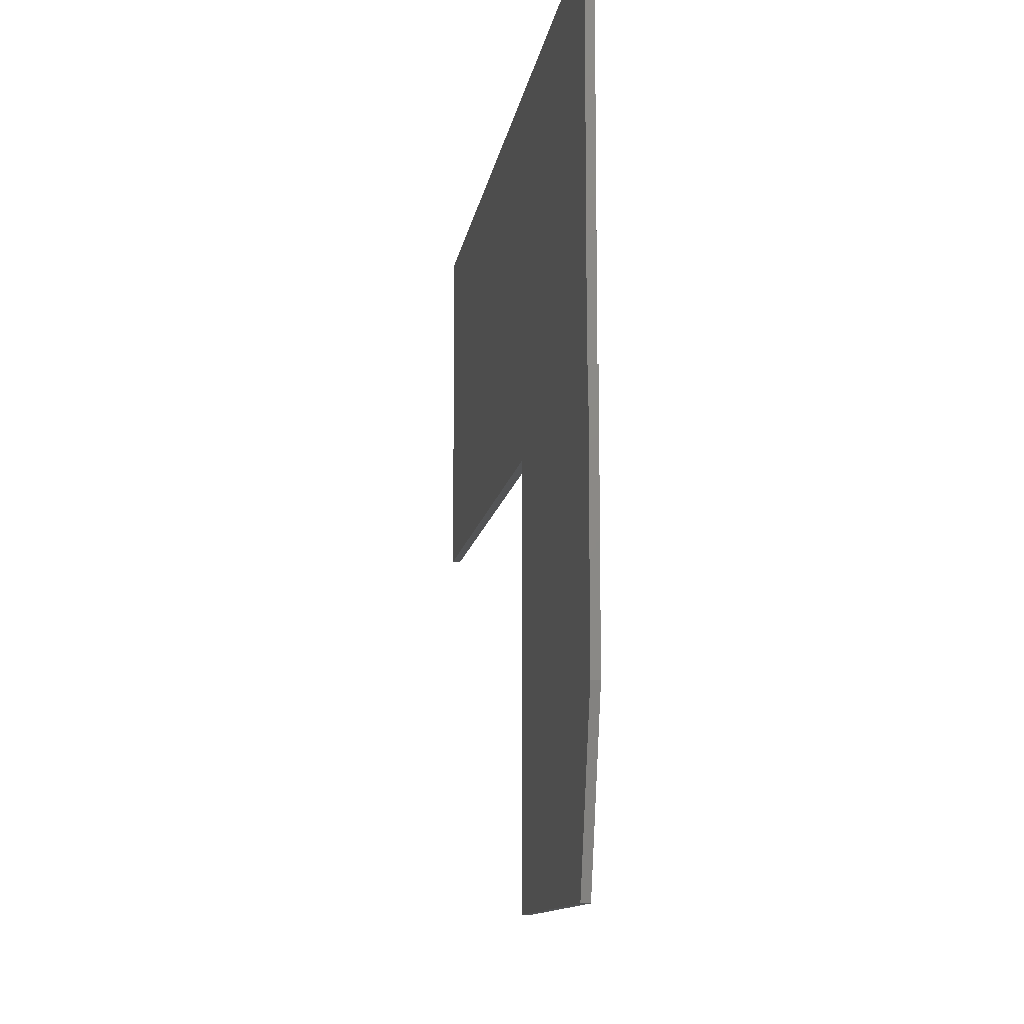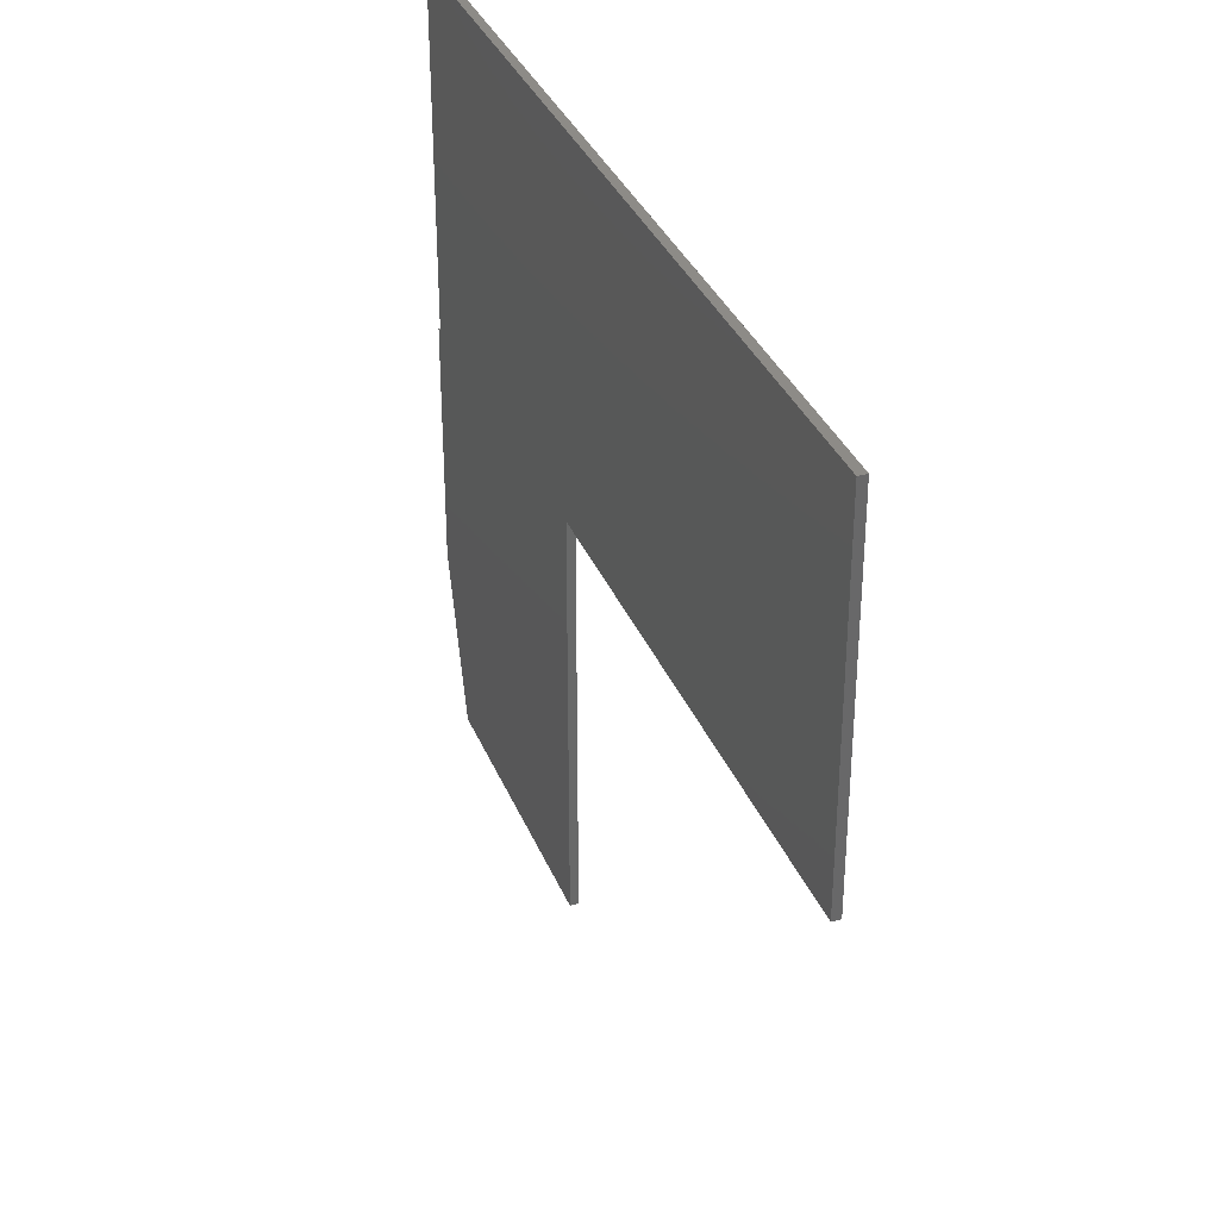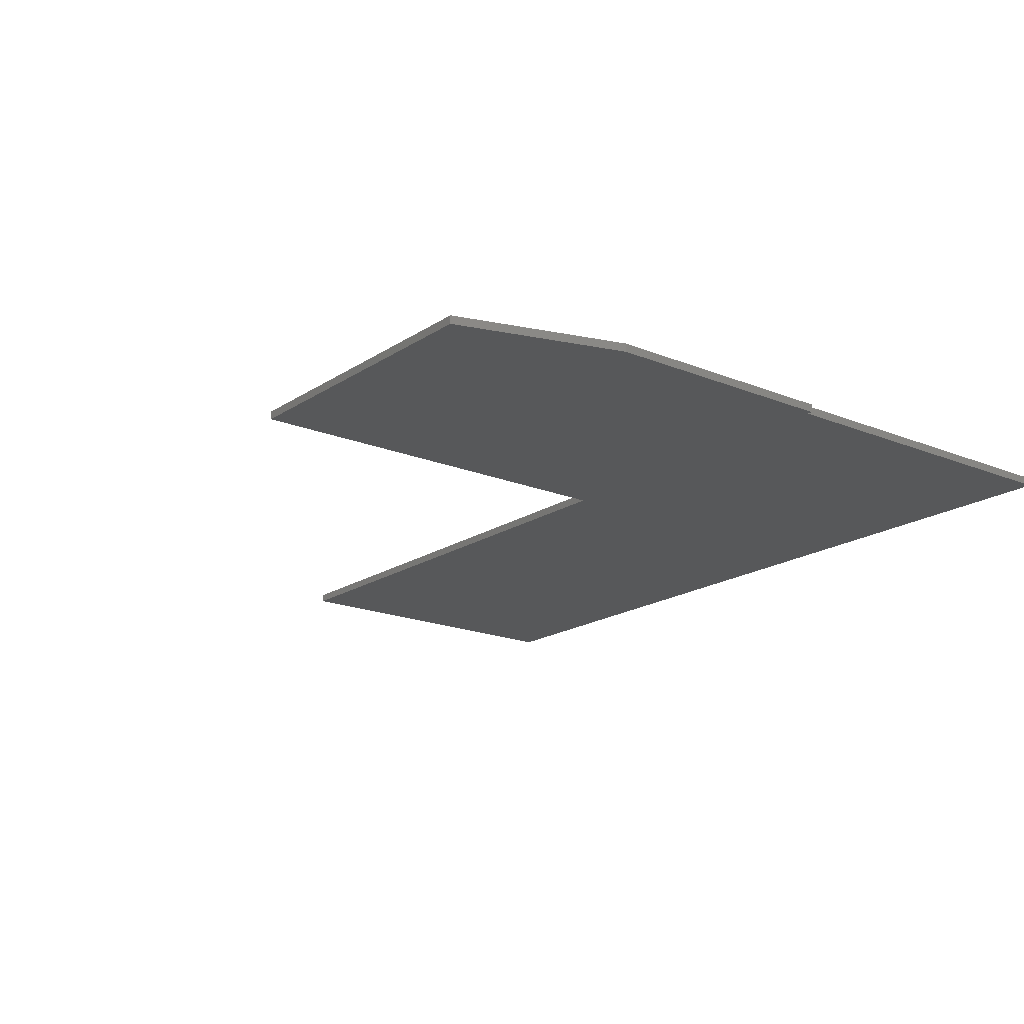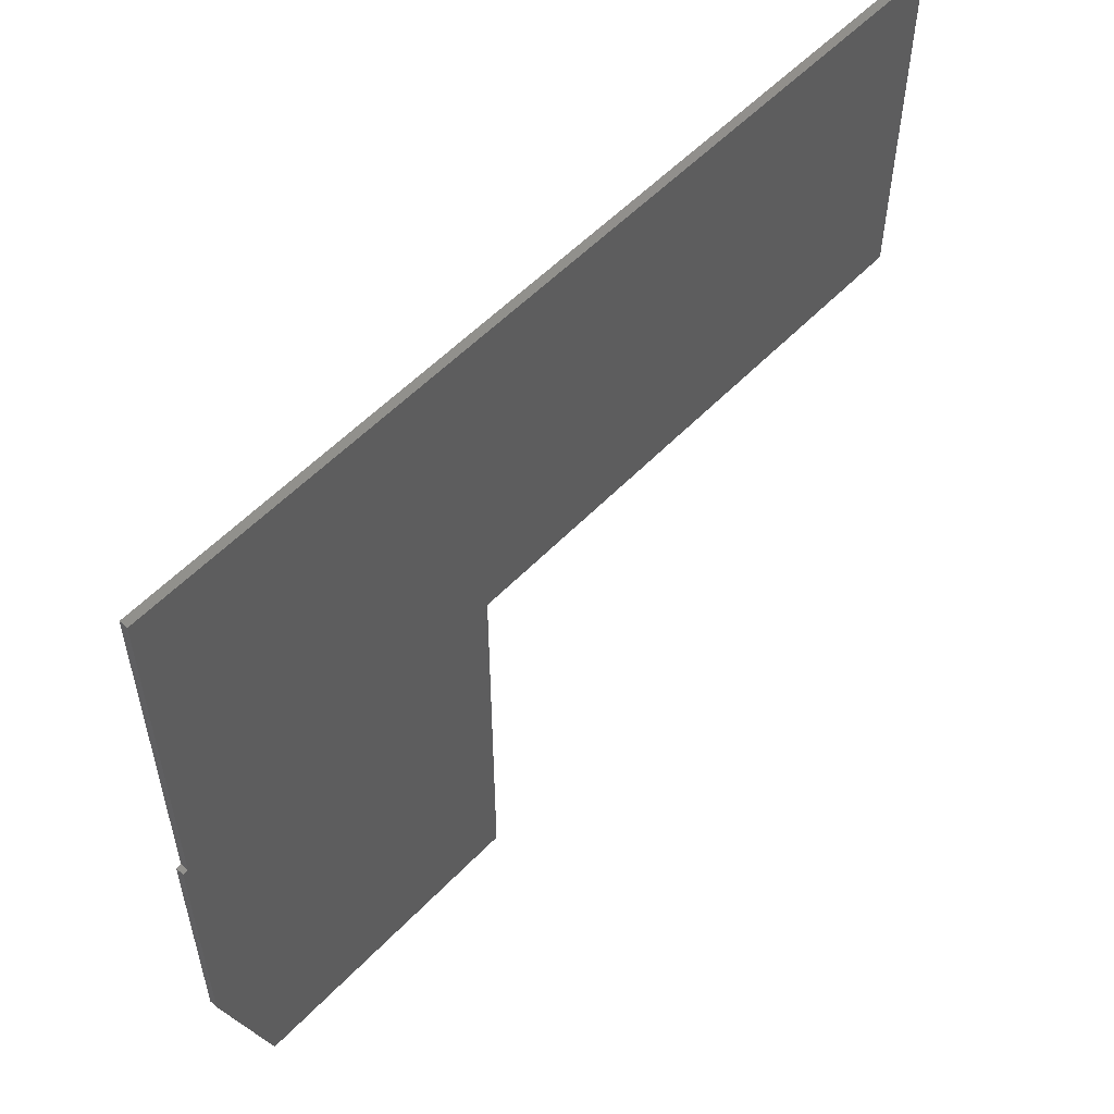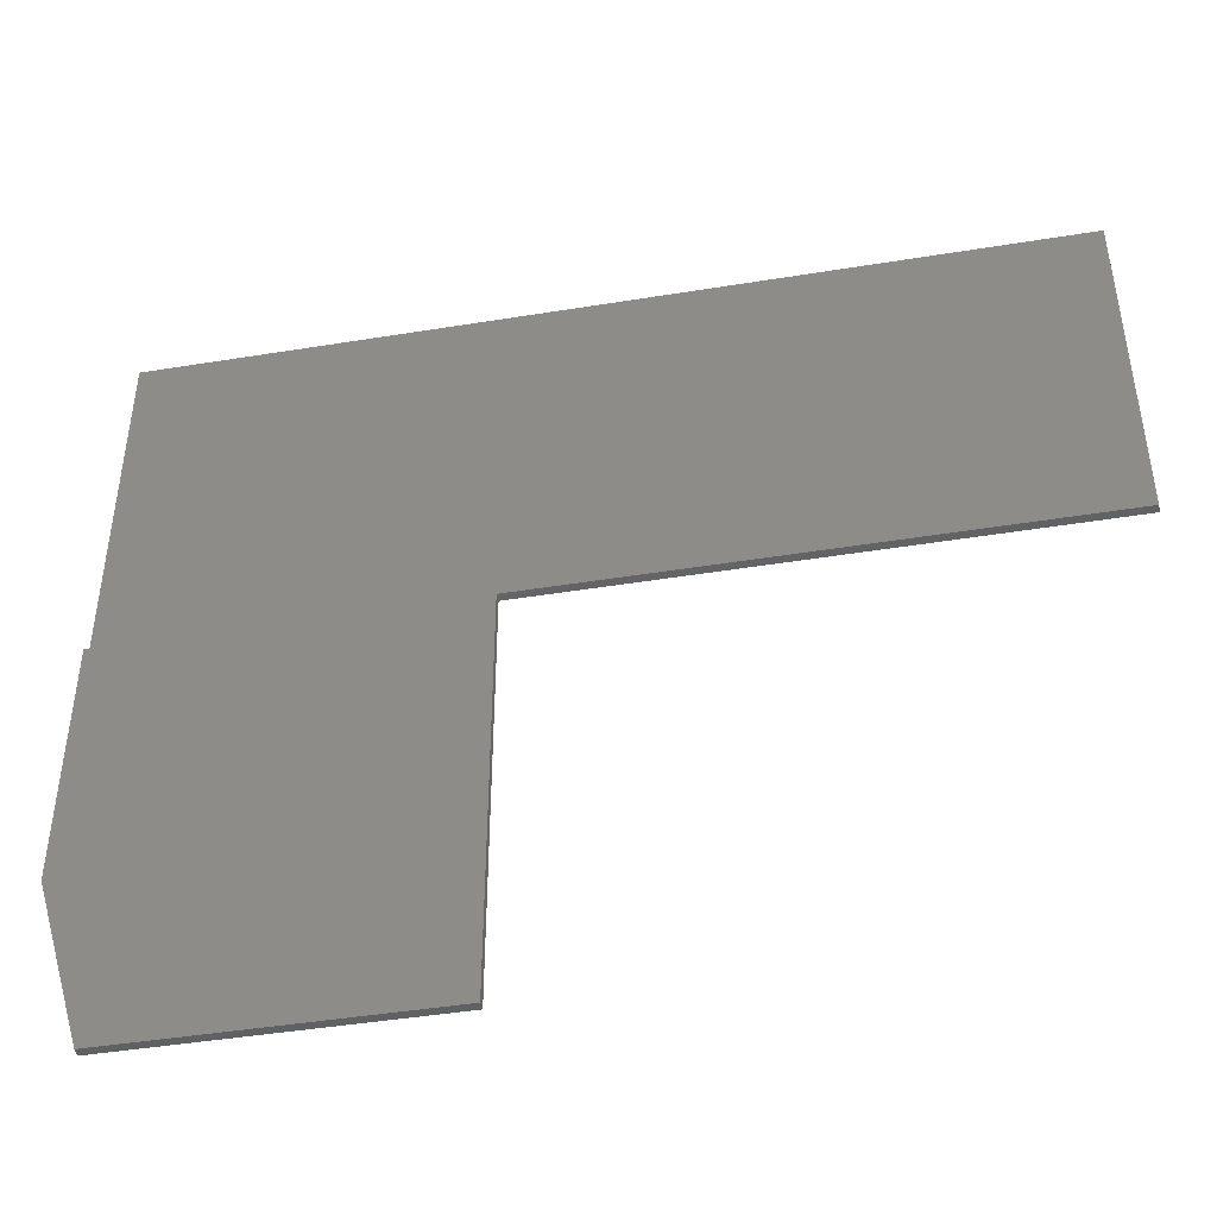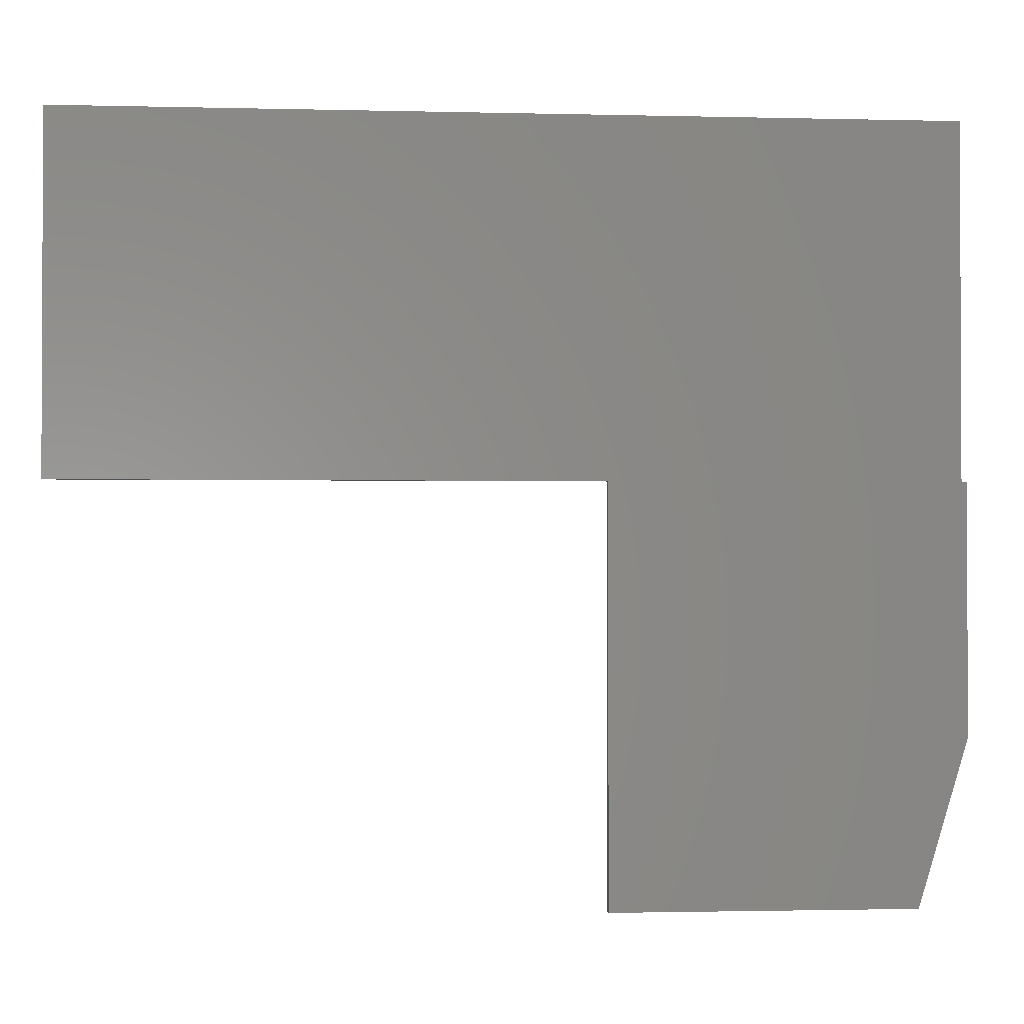
<metadata>
{"format":"stl","ext":"stl","renderer":"f3d","projection":"perspective","resolution":1024,"background":"white","views":[{"elev":-11.3,"azim":81.8,"up":"+Y"},{"elev":34.3,"azim":-110.2,"up":"+Y"},{"elev":-18.3,"azim":51.6,"up":"+Z"},{"elev":55.2,"azim":132.7,"up":"+Y"},{"elev":-44.8,"azim":-169.3,"up":"+Y"},{"elev":-1.5,"azim":-5.3,"up":"+Y"}]}
</metadata>
<code>
# stl→obj: 20 verts, 36 faces
v 0.7549 -0.2812 0.007812
v 0.7549 -0.2812 0
v 0.7549 -0.04688 0.007812
v 0.7549 -0.04688 0
v 0.4219 -0.4375 0.007812
v 0.4219 -0.4375 0
v 0.7081 -0.4375 0.007812
v 0.7081 -0.4375 0
v 0.75 -0.04688 0.007812
v 0.4219 -0.04688 0.007812
v 0.75 0.2875 0.007812
v -0.08594 0.2875 0.007812
v -0.08594 -0.04688 0.007812
v 0.4156 -0.04688 0.007812
v 0.75 -0.04688 0
v 0.4219 -0.04688 0
v 0.75 0.2875 0
v 0.4156 -0.04688 0
v -0.08594 -0.04688 0
v -0.08594 0.2875 0
f 1 2 3
f 3 2 4
f 5 6 7
f 7 6 8
f 3 5 1
f 3 9 5
f 5 9 10
f 1 5 7
f 11 12 13
f 11 13 14
f 11 14 10
f 11 10 9
f 2 6 4
f 6 15 4
f 16 15 6
f 8 6 2
f 17 15 16
f 17 16 18
f 17 18 19
f 17 19 20
f 1 7 2
f 2 7 8
f 3 4 9
f 9 4 15
f 14 18 10
f 10 18 16
f 9 15 11
f 11 15 17
f 10 16 5
f 5 16 6
f 12 20 13
f 13 20 19
f 11 17 12
f 12 17 20
f 13 19 14
f 14 19 18

</code>
